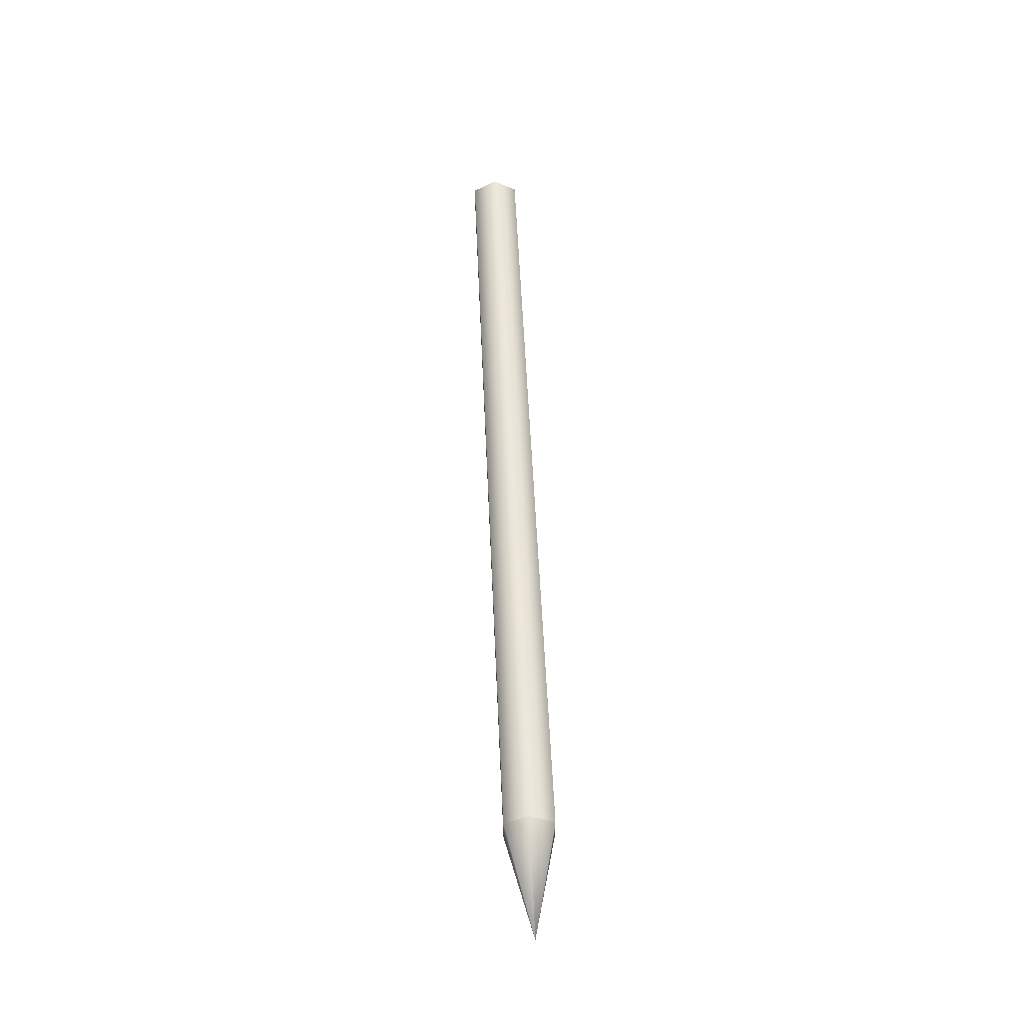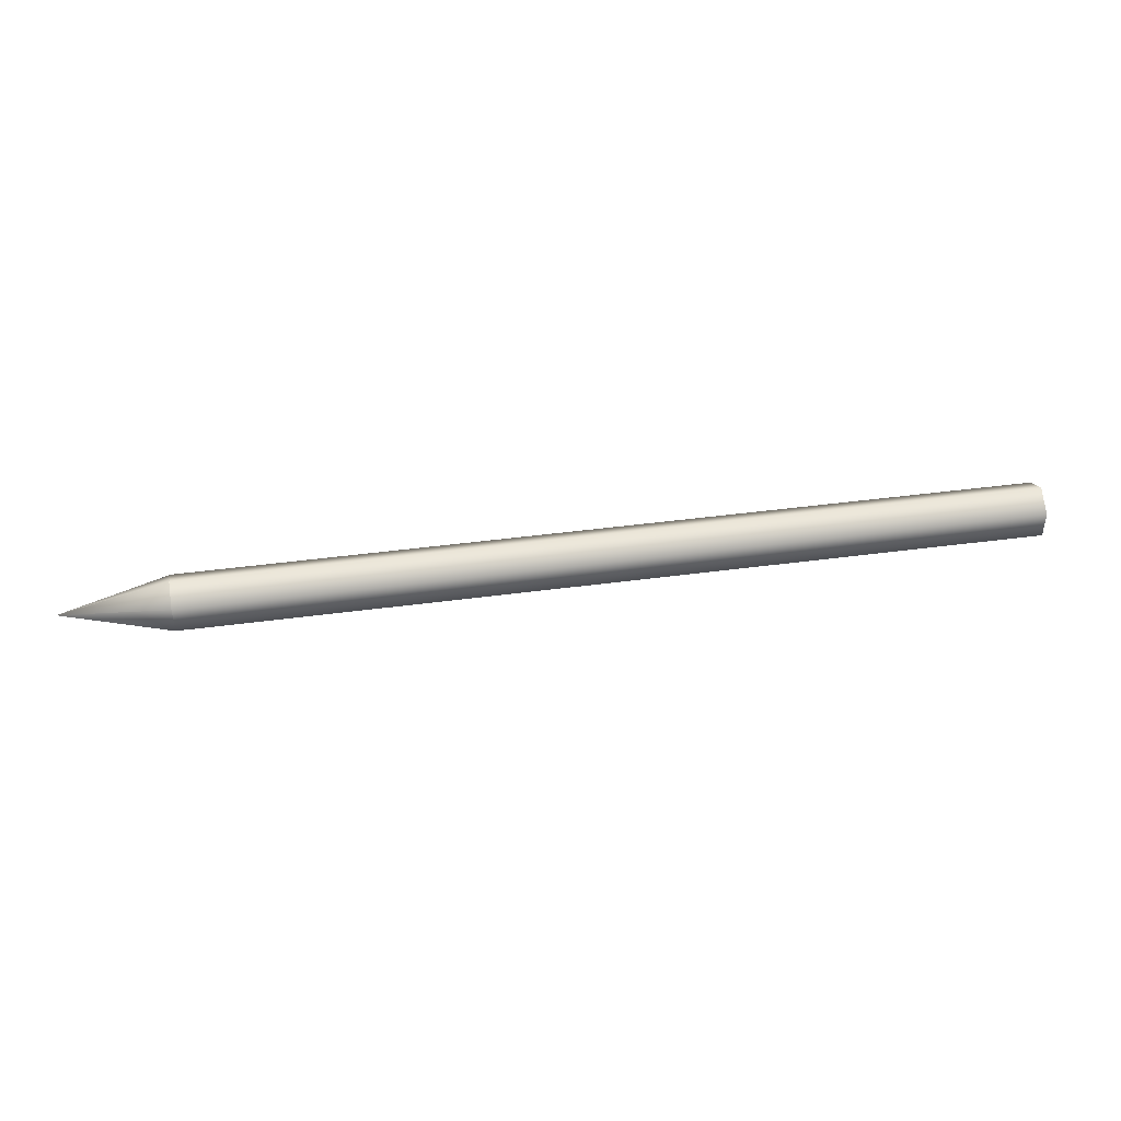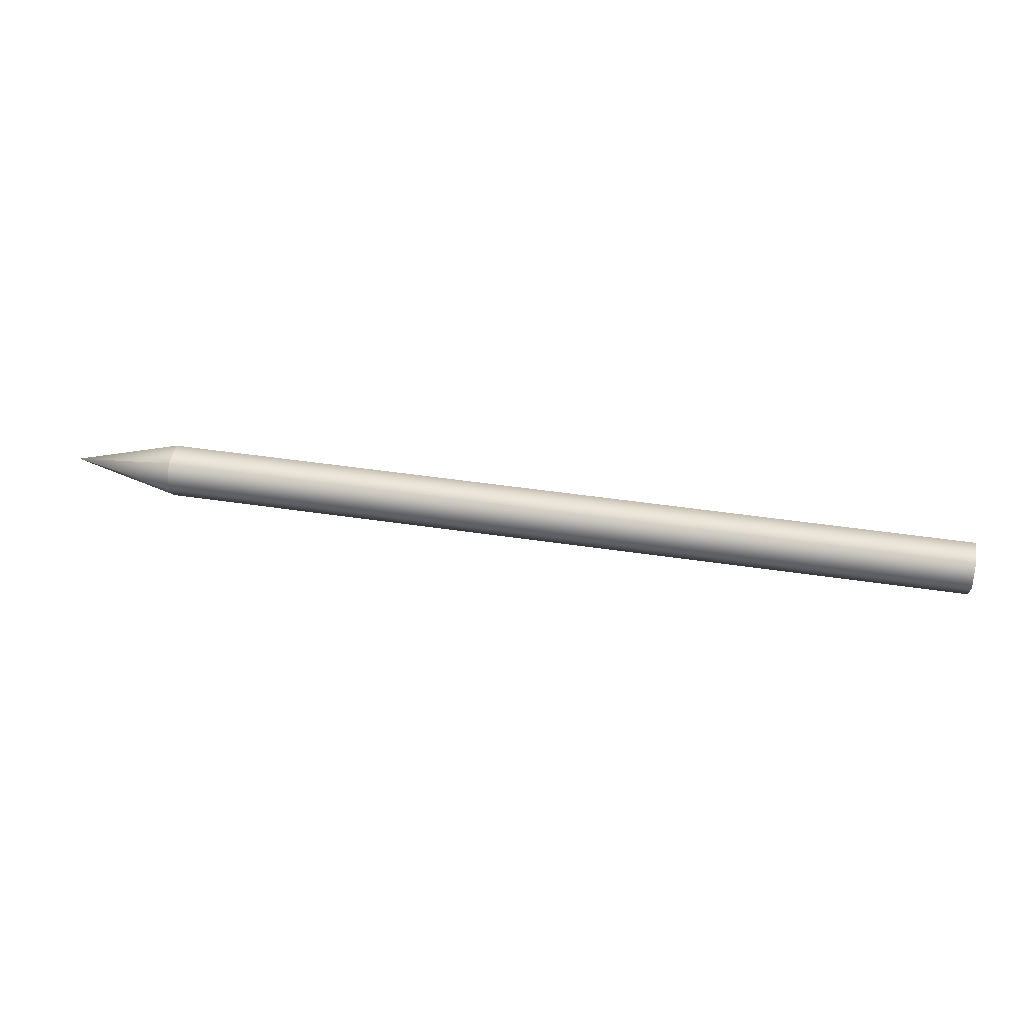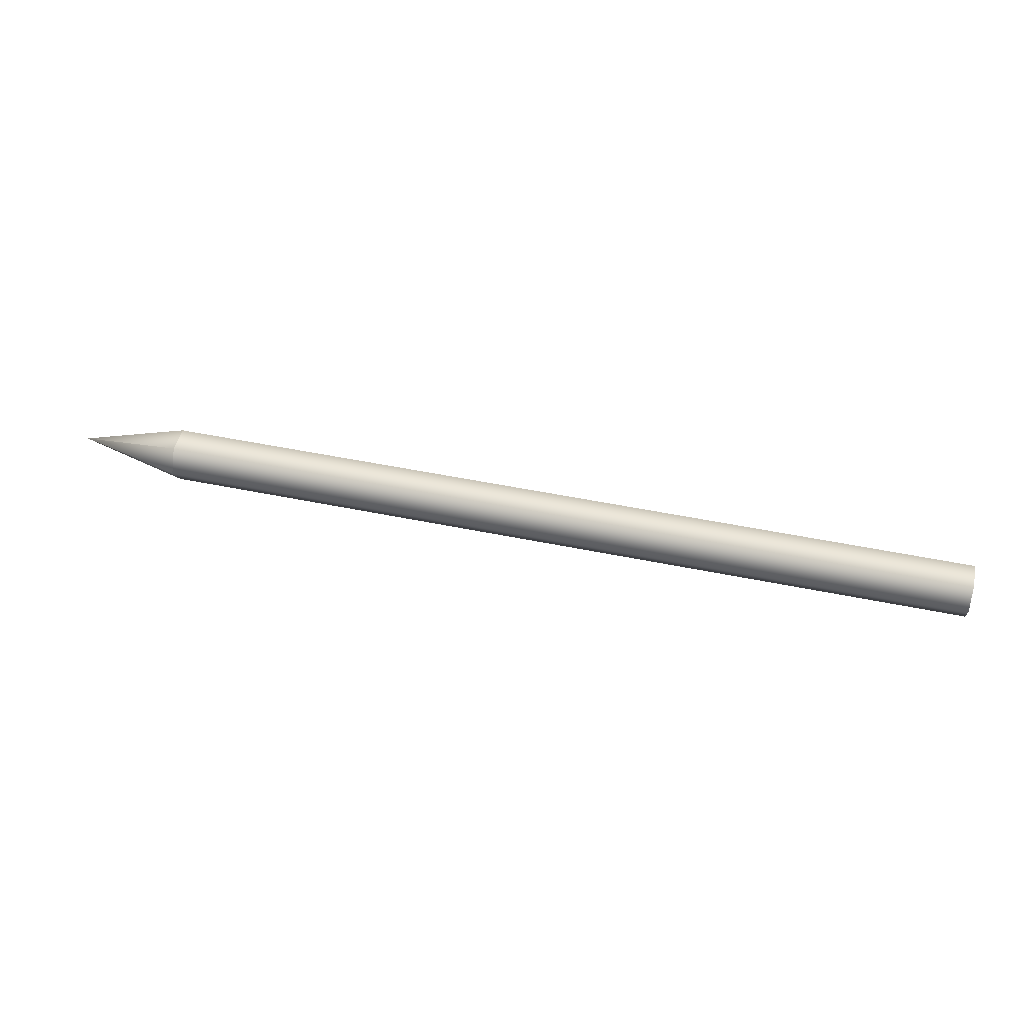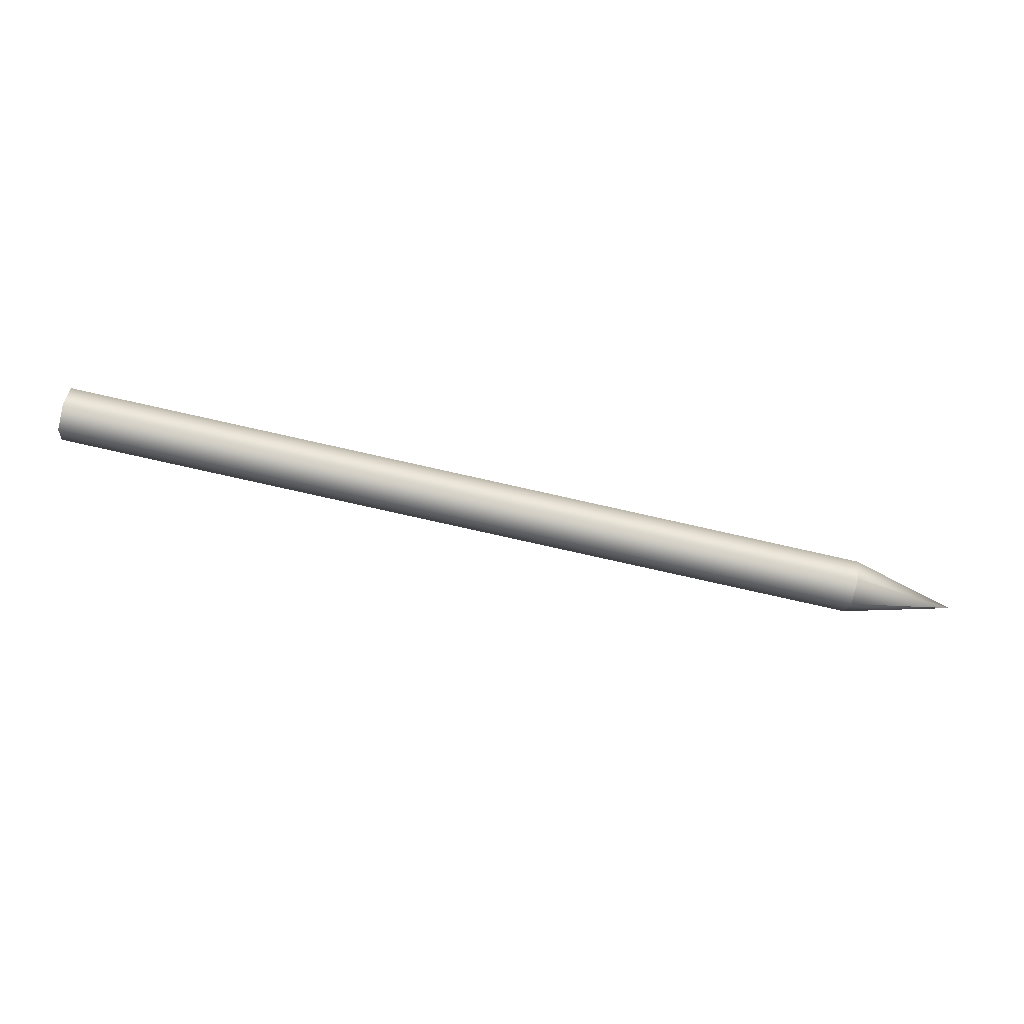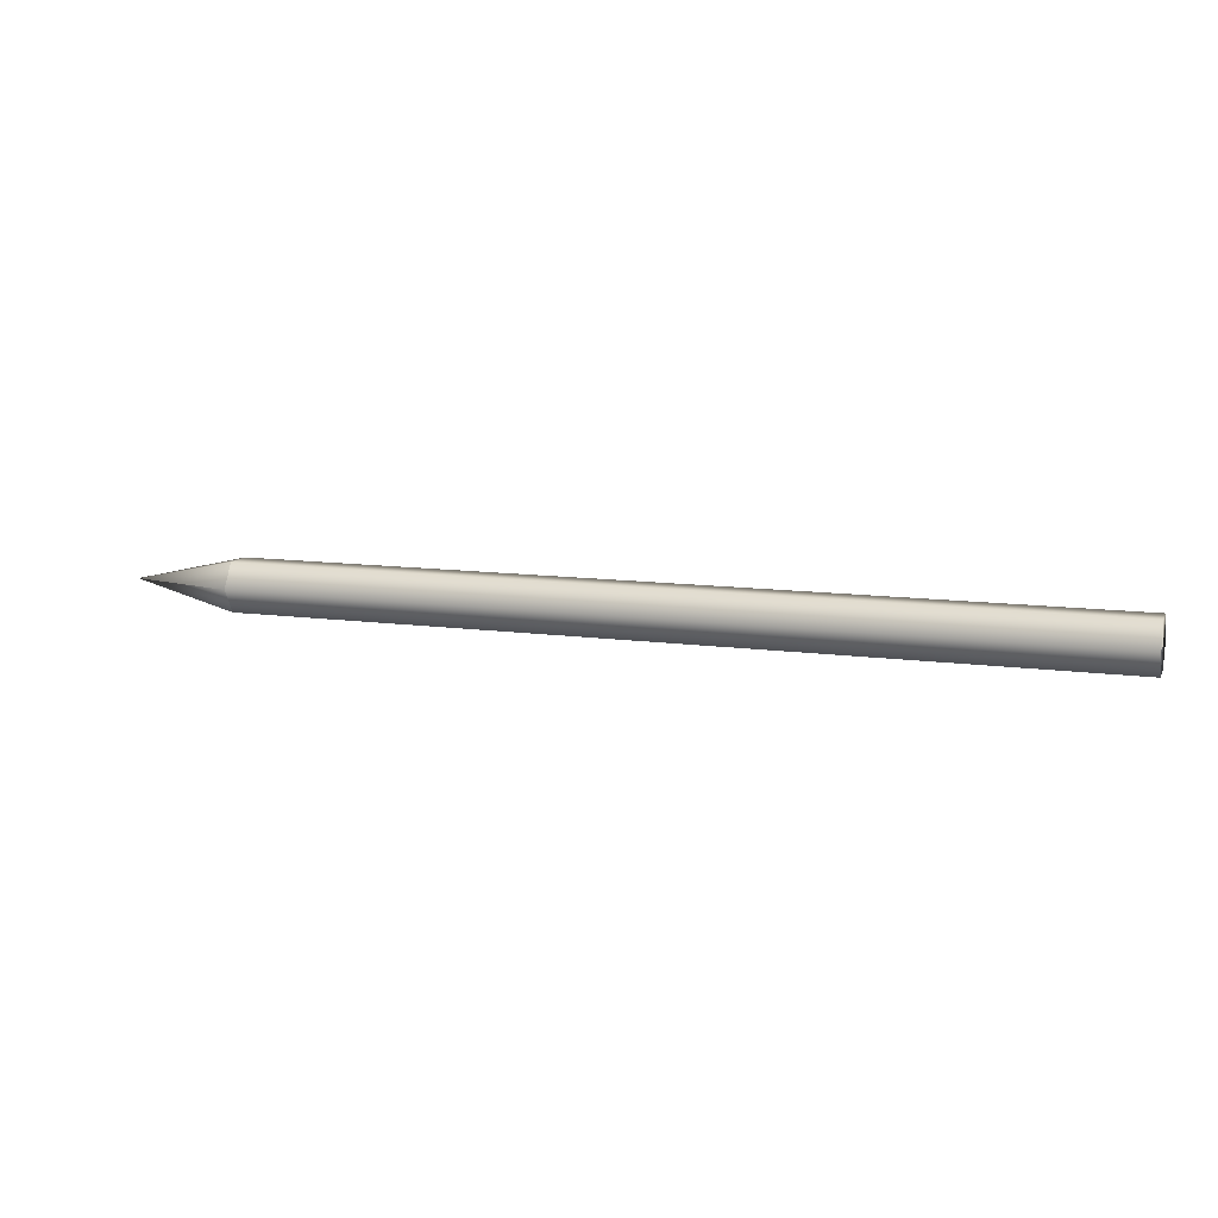
<metadata>
{"format":"obj","ext":"obj","renderer":"f3d","projection":"perspective","resolution":1024,"background":"white","views":[{"elev":53.1,"azim":87.5,"up":"+Z"},{"elev":43.4,"azim":171.0,"up":"+Z"},{"elev":45.6,"azim":-170.2,"up":"+Y"},{"elev":48.7,"azim":-167.0,"up":"+Y"},{"elev":-79.8,"azim":-12.6,"up":"+Y"},{"elev":11.1,"azim":-161.2,"up":"+Y"}]}
</metadata>
<code>
v 7.465 -0.4862 0.861
v 7.465 0 1.142
v 9.658 0 0.5803
v -9.658 0 1.142
v -9.658 0 0.5803
v -9.658 0.4862 0.861
v -9.658 0.4862 0.2996
v -9.658 0 0.5803
v -9.658 0 0.01894
v -9.658 0 0.01894
v -9.658 0 0.5803
v -9.658 -0.4862 0.2996
v -9.658 0 0.5803
v -9.658 0 1.142
v -9.658 -0.4862 0.861
v -9.658 0.4862 0.861
v -9.658 0 0.5803
v -9.658 0.4862 0.2996
v -9.658 -0.4862 0.2996
v -9.658 0 0.5803
v -9.658 -0.4862 0.861
v 7.465 -0.4862 0.861
v 9.658 0 0.5803
v 7.465 -0.4862 0.2996
v 7.465 0 0.01894
v 9.658 0 0.5803
v 7.465 0.4862 0.2996
v 9.658 0 0.5803
v 7.465 0 1.142
v 7.465 0.4862 0.861
v 7.465 -0.4862 0.2996
v 9.658 0 0.5803
v 7.465 0 0.01894
v 9.658 0 0.5803
v 7.465 0.4862 0.861
v 7.465 0.4862 0.2996
v 7.465 0.4862 0.2996
v -9.658 0.4862 0.2996
v 7.465 0 0.01894
v -9.658 0.4862 0.2996
v -9.658 0 0.01894
v 7.465 0 0.01894
v 7.465 0 0.01894
v -9.658 0 0.01894
v 7.465 -0.4862 0.2996
v -9.658 0 0.01894
v -9.658 -0.4862 0.2996
v 7.465 -0.4862 0.2996
v -9.658 0.4862 0.861
v -9.658 0.4862 0.2996
v 7.465 0.4862 0.2996
v 7.465 0.4862 0.861
v -9.658 0.4862 0.861
v 7.465 0.4862 0.2996
v -9.658 0 1.142
v -9.658 0.4862 0.861
v 7.465 0.4862 0.861
v 7.465 0 1.142
v -9.658 0 1.142
v 7.465 0.4862 0.861
v -9.658 -0.4862 0.861
v -9.658 0 1.142
v 7.465 0 1.142
v 7.465 -0.4862 0.861
v -9.658 -0.4862 0.861
v 7.465 0 1.142
v -9.658 -0.4862 0.2996
v -9.658 -0.4862 0.861
v 7.465 -0.4862 0.861
v 7.465 -0.4862 0.2996
v -9.658 -0.4862 0.2996
v 7.465 -0.4862 0.861
g mtl_p_rus_pencil
f 3 2 1
f 6 5 4
f 9 8 7
f 12 11 10
f 15 14 13
f 18 17 16
f 21 20 19
f 24 23 22
f 27 26 25
f 30 29 28
f 33 32 31
f 36 35 34
f 39 38 37
f 42 41 40
f 45 44 43
f 48 47 46
f 51 50 49
f 54 53 52
f 57 56 55
f 60 59 58
f 63 62 61
f 66 65 64
f 69 68 67
f 72 71 70

</code>
